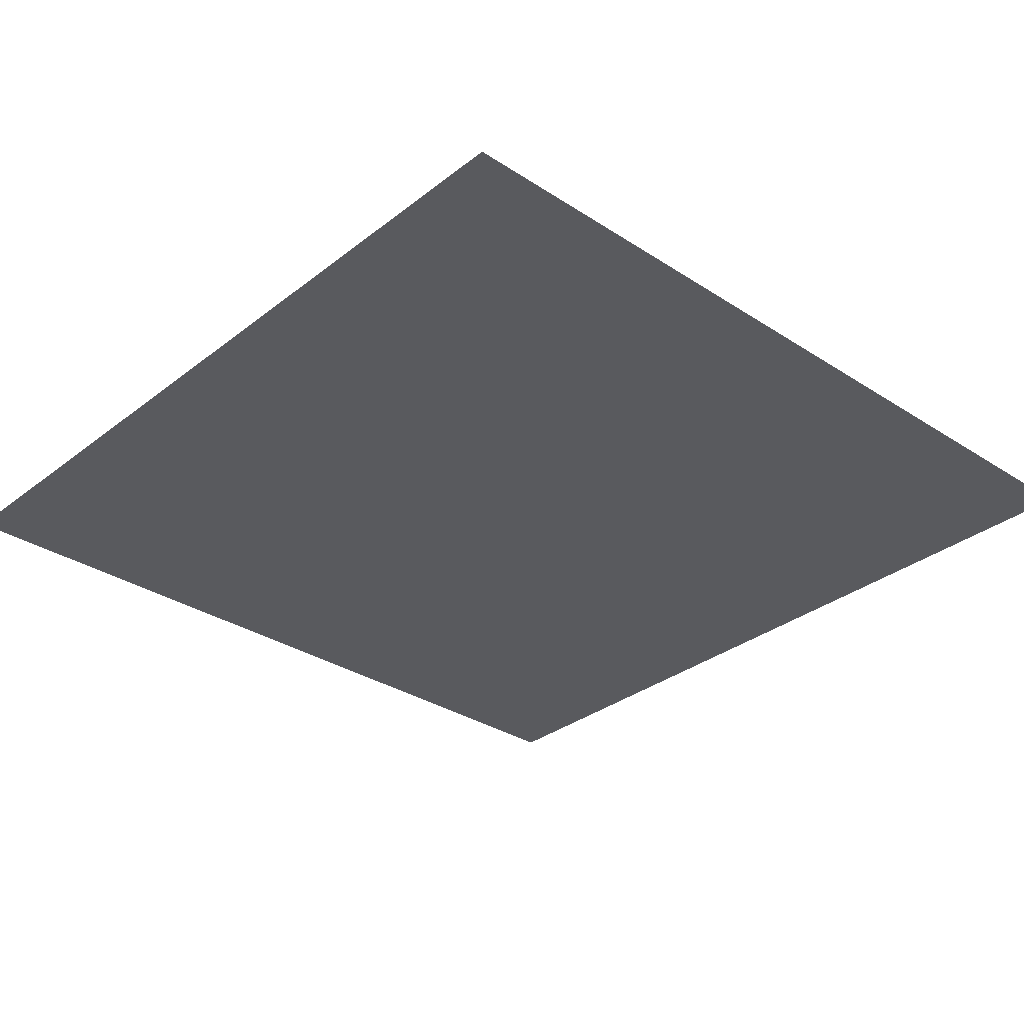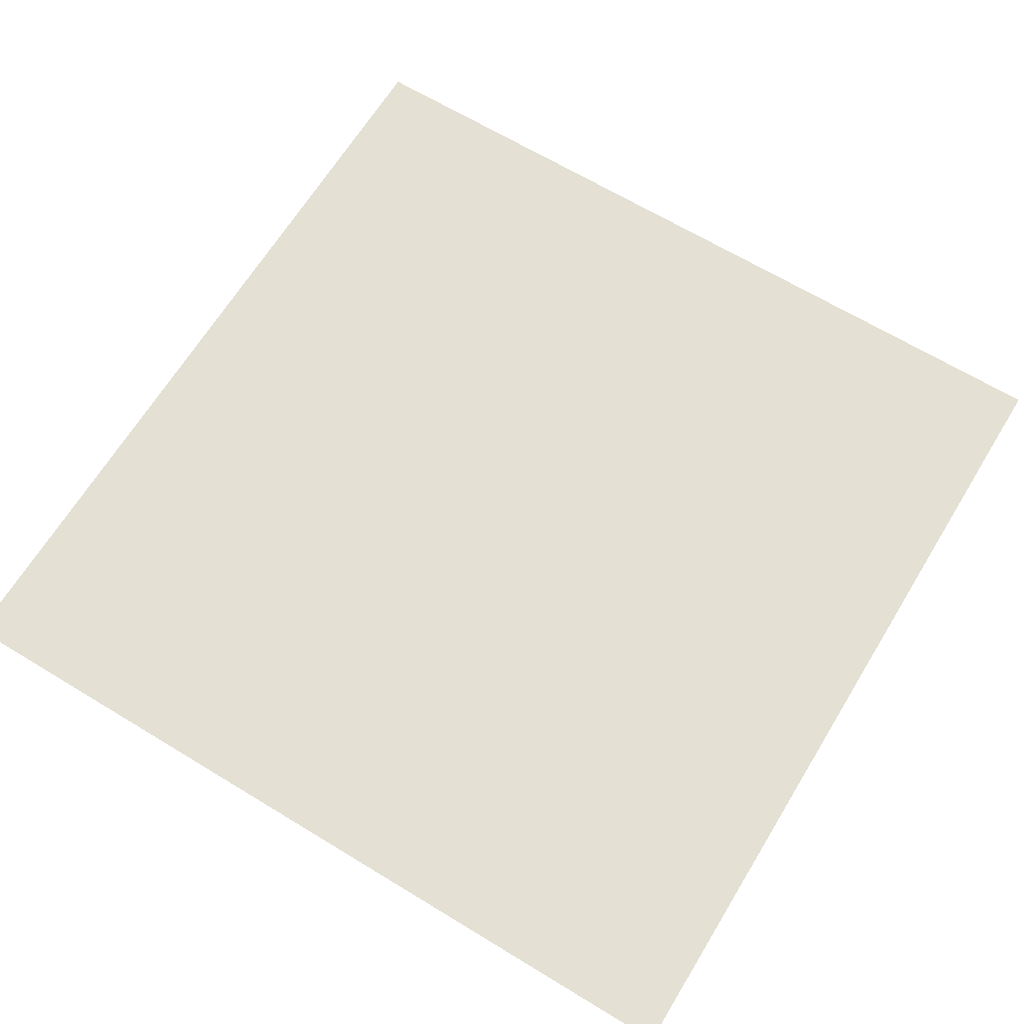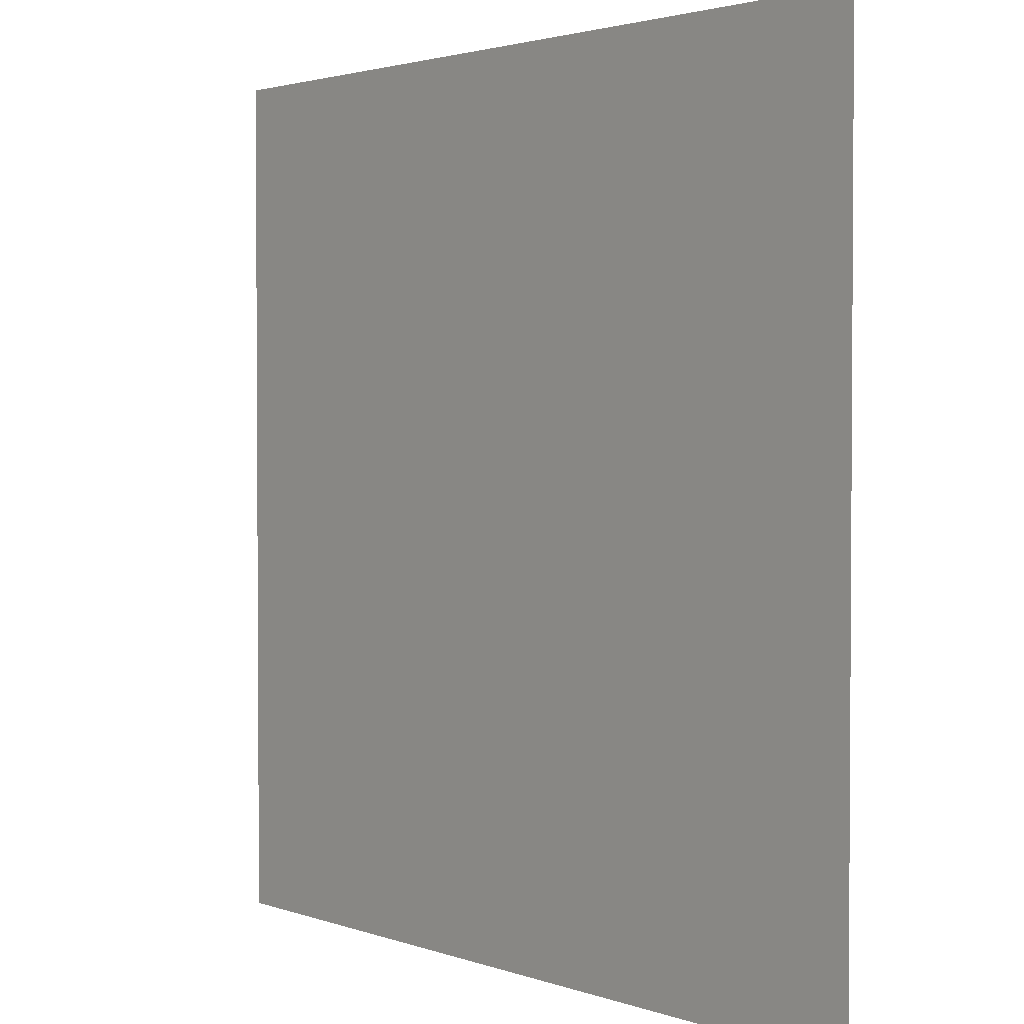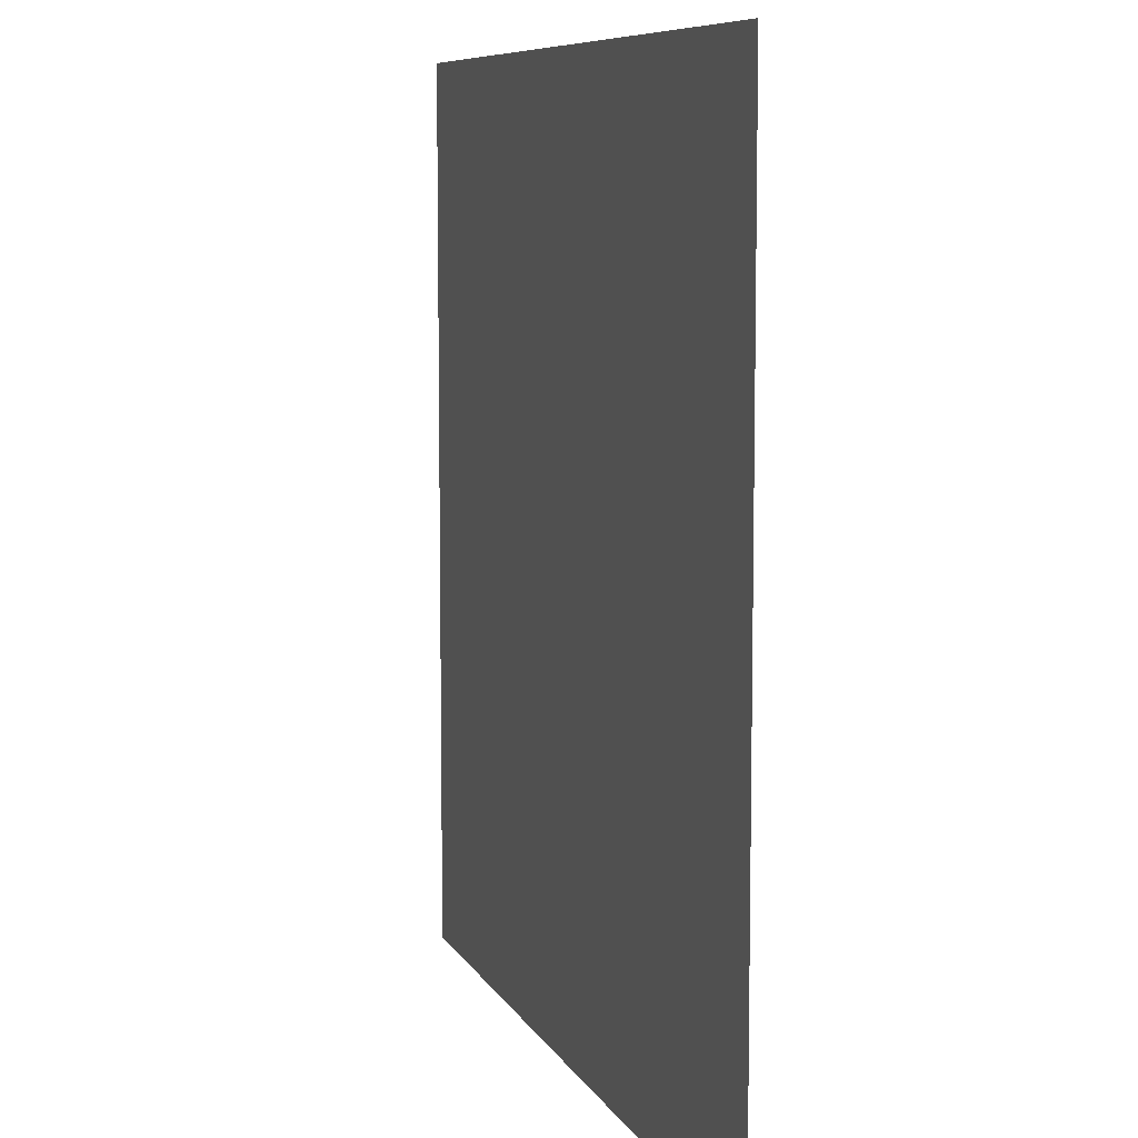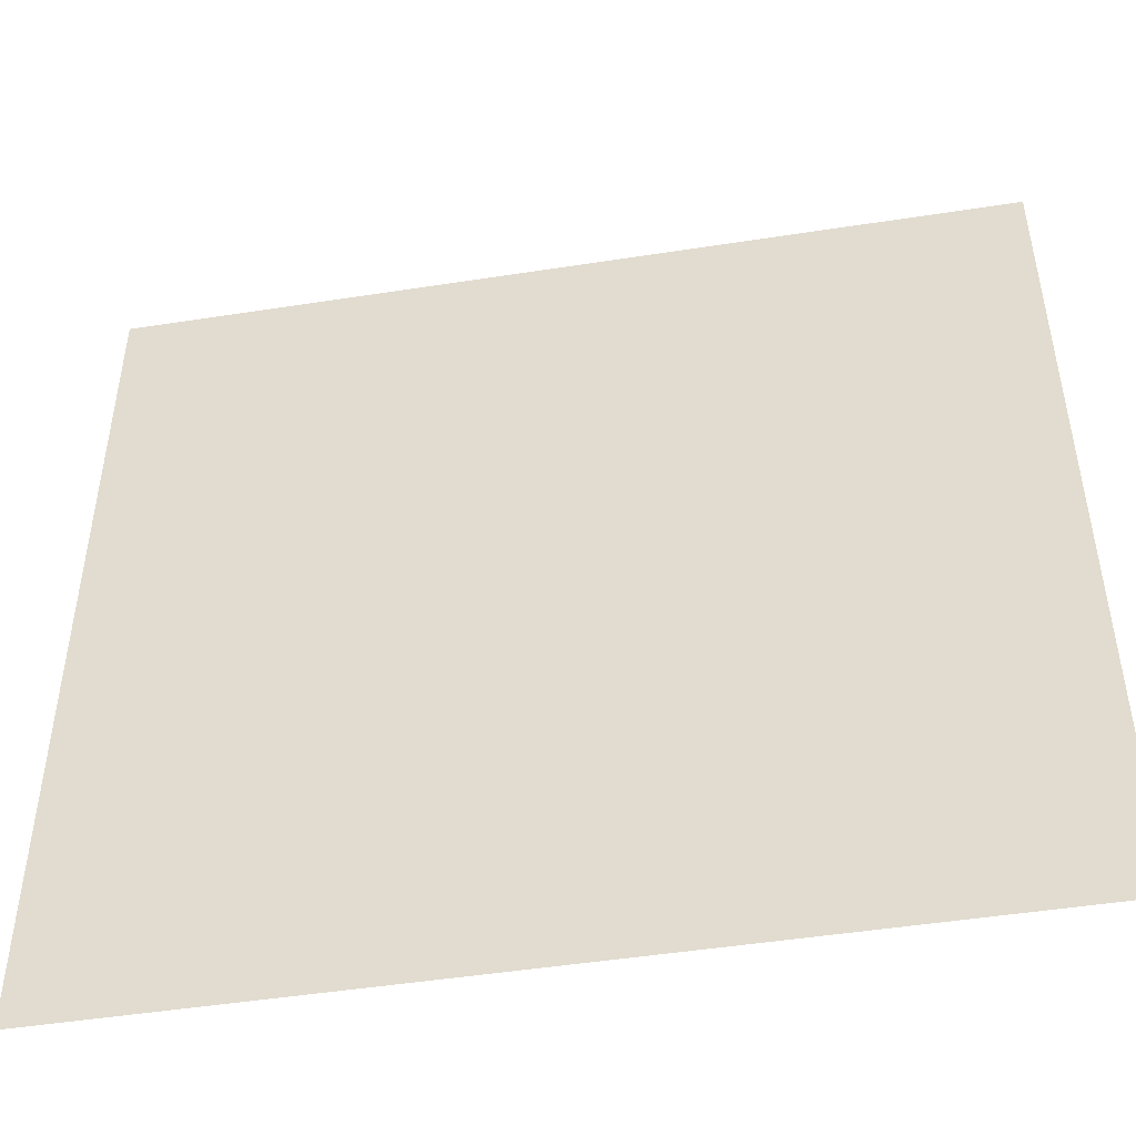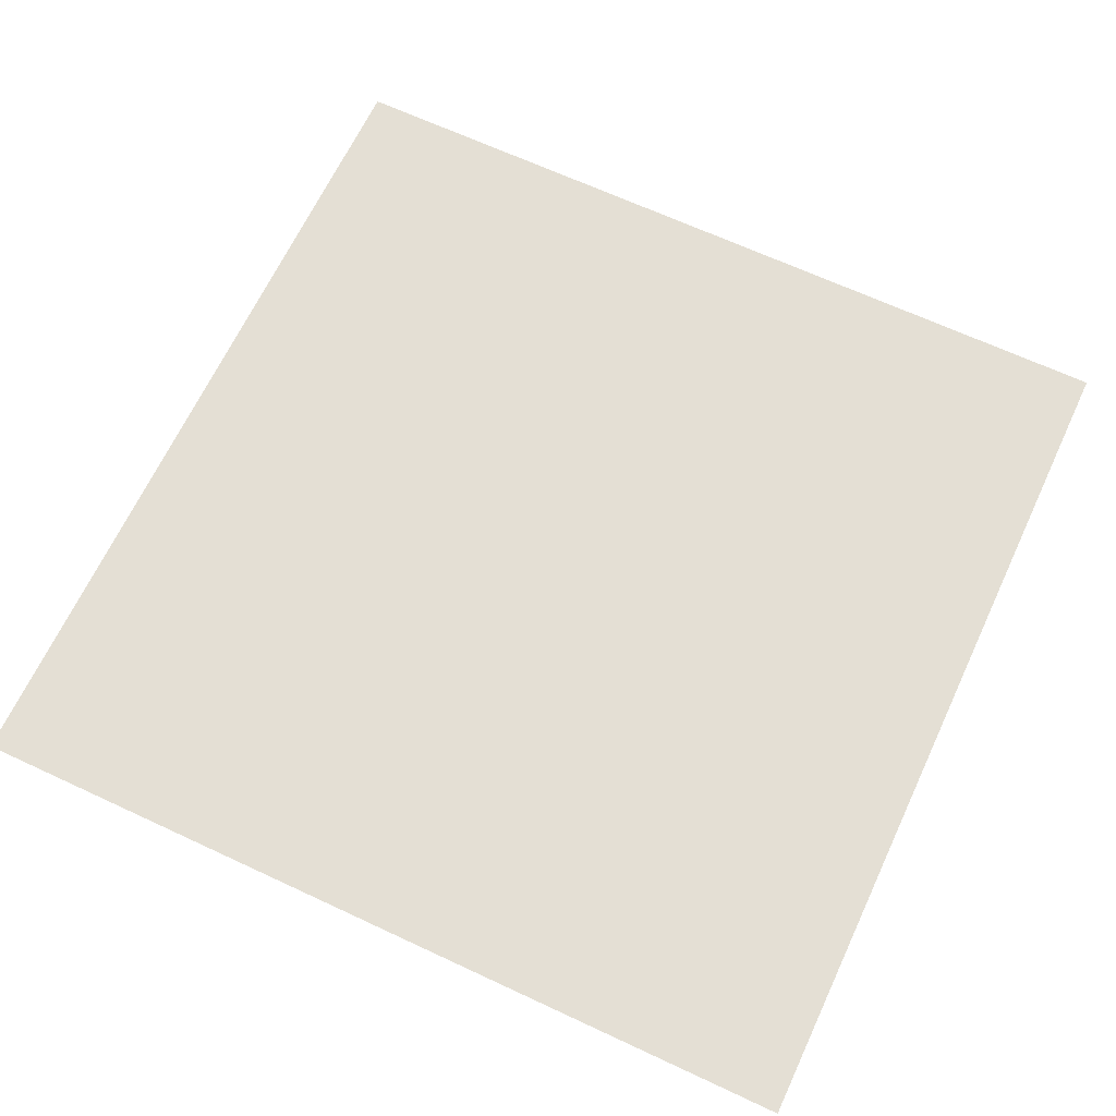
<metadata>
{"format":"obj","ext":"obj","renderer":"f3d","projection":"perspective","resolution":1024,"background":"white","views":[{"elev":-31.8,"azim":137.5,"up":"+Z"},{"elev":66.0,"azim":31.4,"up":"+Z"},{"elev":2.3,"azim":51.2,"up":"+Y"},{"elev":8.1,"azim":72.9,"up":"+Y"},{"elev":-48.3,"azim":-170.1,"up":"+Y"},{"elev":66.3,"azim":-64.9,"up":"+Z"}]}
</metadata>
<code>
o LightSwitchDial_10_LightSwitchDial_10_1_GeomSubset_0
v 0.0005 0.01817 -0.003461
v -0.0005 0.01817 -0.003461
v 0.0005 0.01917 -0.003461
v -0.0005 0.01917 -0.003461
v 0.0005 0.01817 -0.003461
v -0.0005 0.01817 -0.003461
v 0.0005 0.01917 -0.003461
v -0.0005 0.01917 -0.003461
v 0.0005 0.01817 -0.003461
v -0.0005 0.01817 -0.003461
v 0.0005 0.01917 -0.003461
v -0.0005 0.01917 -0.003461
v 0.01966 -0.01481 -0.04134
v 0.01781 -0.01515 -0.04203
v 0.0178 -0.01646 -0.04054
v 0.01779 -0.01657 -0.03855
v 0.01966 -0.01585 -0.03881
v 0.02043 -0.01419 -0.03961
v -0.01966 -0.01481 -0.04134
v -0.02043 -0.01419 -0.03961
v -0.01966 -0.01585 -0.03882
v -0.01781 -0.01658 -0.03857
v -0.01781 -0.01646 -0.04054
v -0.01781 -0.01515 -0.04203
v 0.01966 -0.005268 0.04013
v 0.01781 -0.006038 0.04008
v 0.0178 -0.00539 0.04195
v 0.01779 -0.003721 0.04304
v 0.01966 -0.003588 0.04229
v 0.02043 -0.003454 0.04045
v -0.01966 -0.005268 0.04013
v -0.02043 -0.003454 0.04045
v -0.01966 -0.003595 0.04228
v -0.01781 -0.003736 0.04304
v -0.01781 -0.005394 0.04195
v -0.01781 -0.006038 0.04008
v 0.02043 0.01209 0.04435
v 0.01966 0.01235 0.04634
v 0.01783 0.01247 0.04717
v -0.01783 0.01247 0.04717
v -0.01966 0.01235 0.04634
v -0.02043 0.01209 0.04435
v 0.01783 -0.000608 -0.05028
v 0.01966 -0.000499 -0.04946
v 0.02043 -0.000231 -0.04747
v -0.02043 -0.000231 -0.04747
v -0.01966 -0.000499 -0.04946
v -0.01783 -0.000608 -0.05028
v 0.01932 -0.01602 -0.04036
v -0.01932 -0.01602 -0.04036
v 0.01932 -0.005014 0.04166
v -0.01932 -0.005018 0.04166
f 1 2 4 3

</code>
